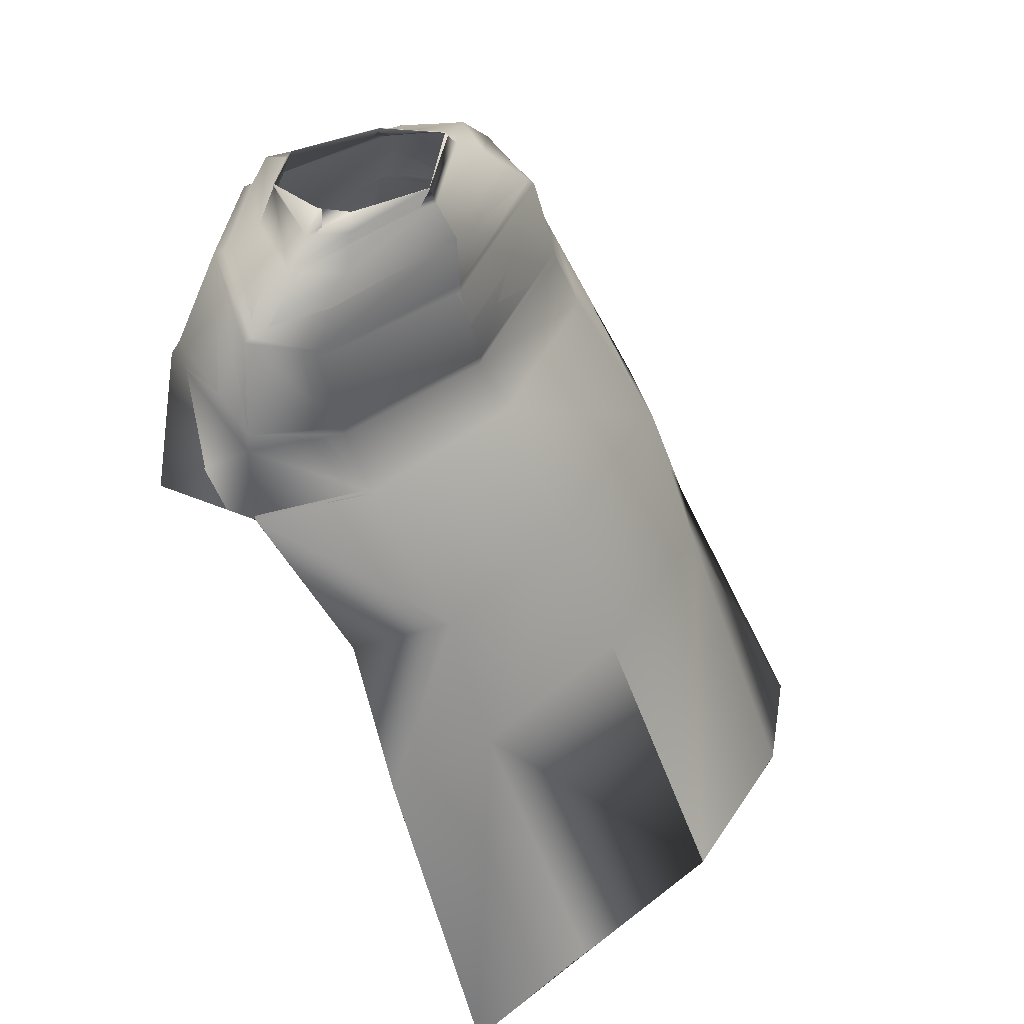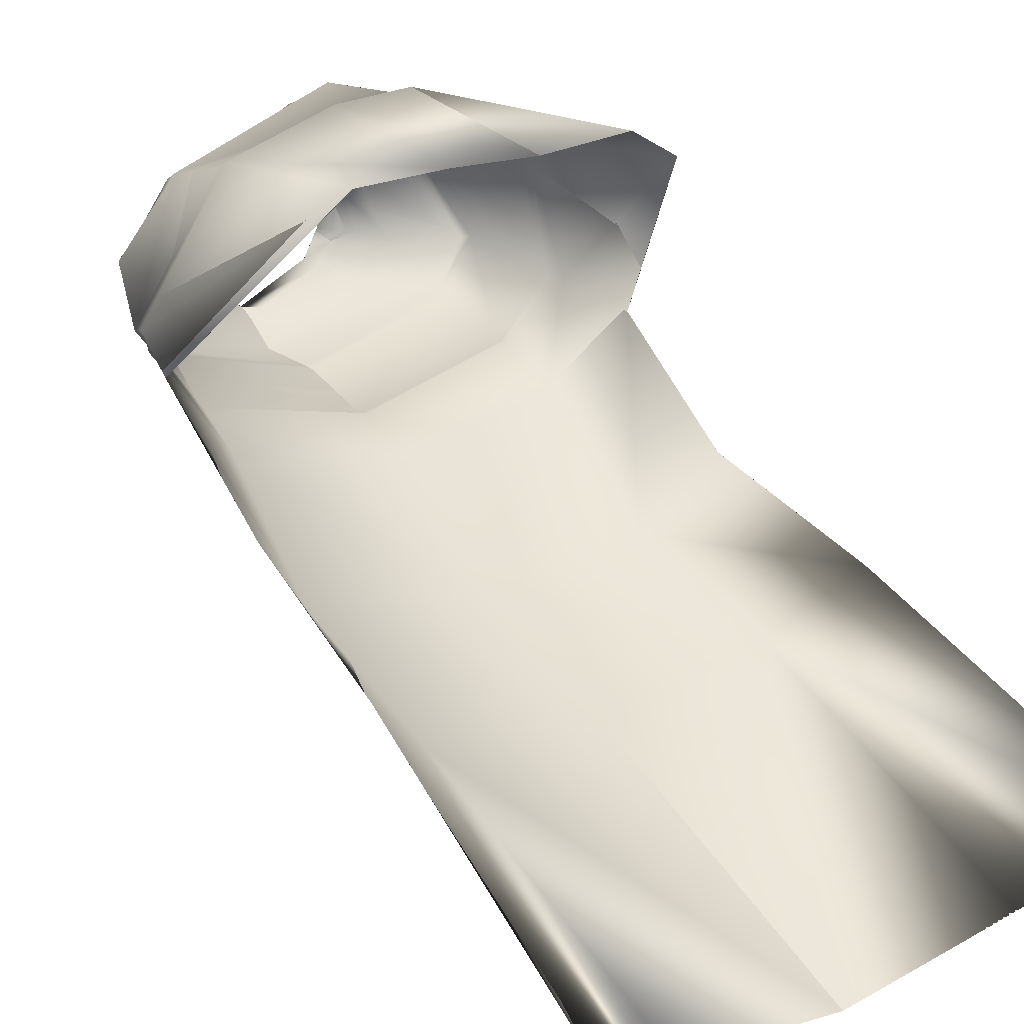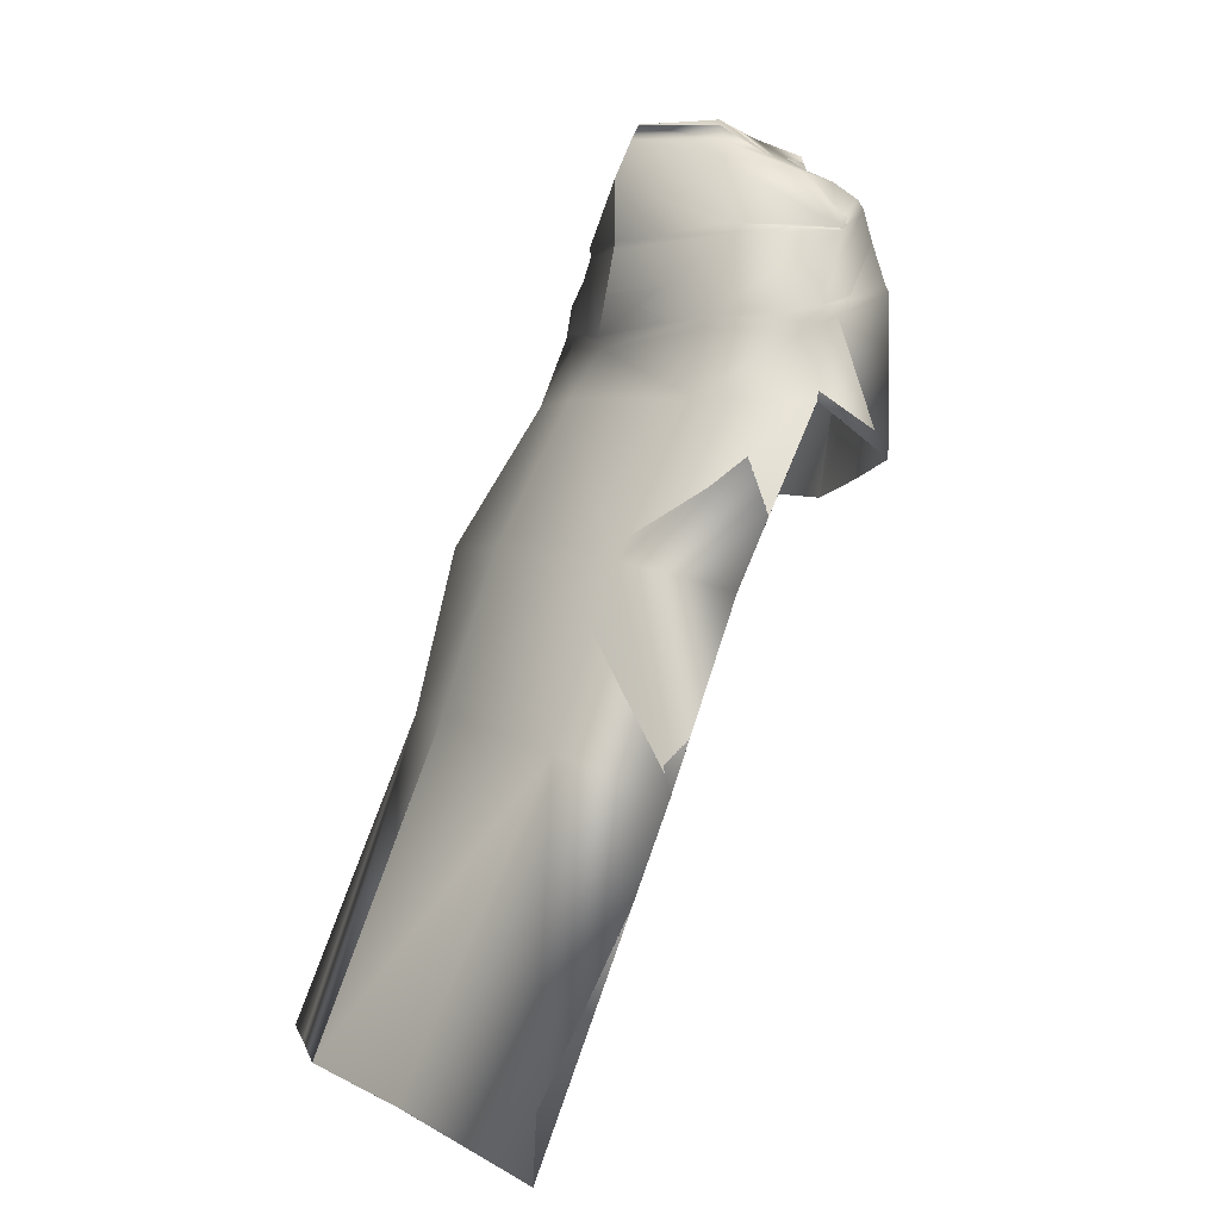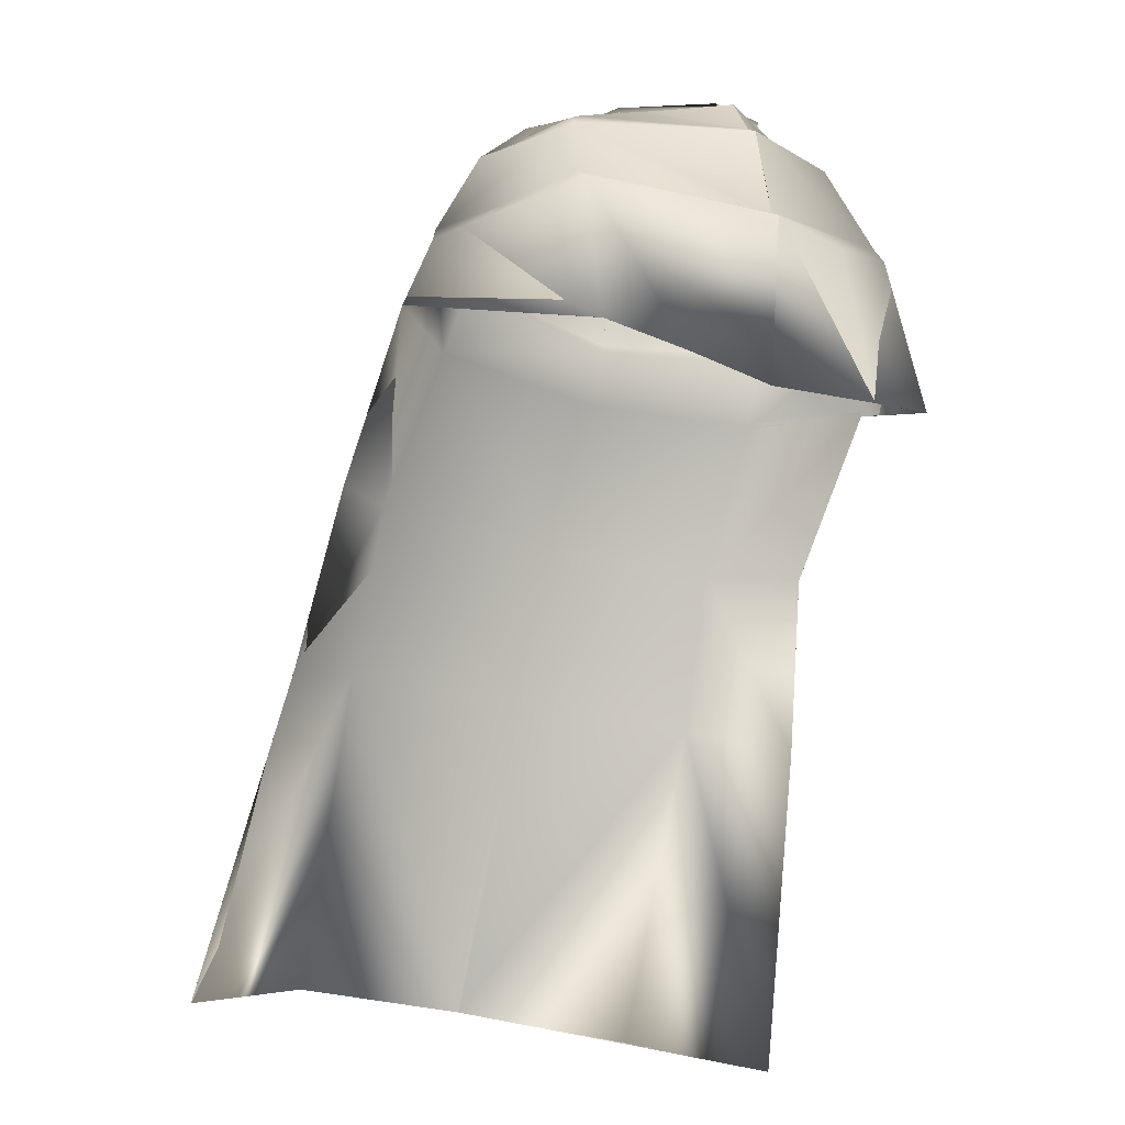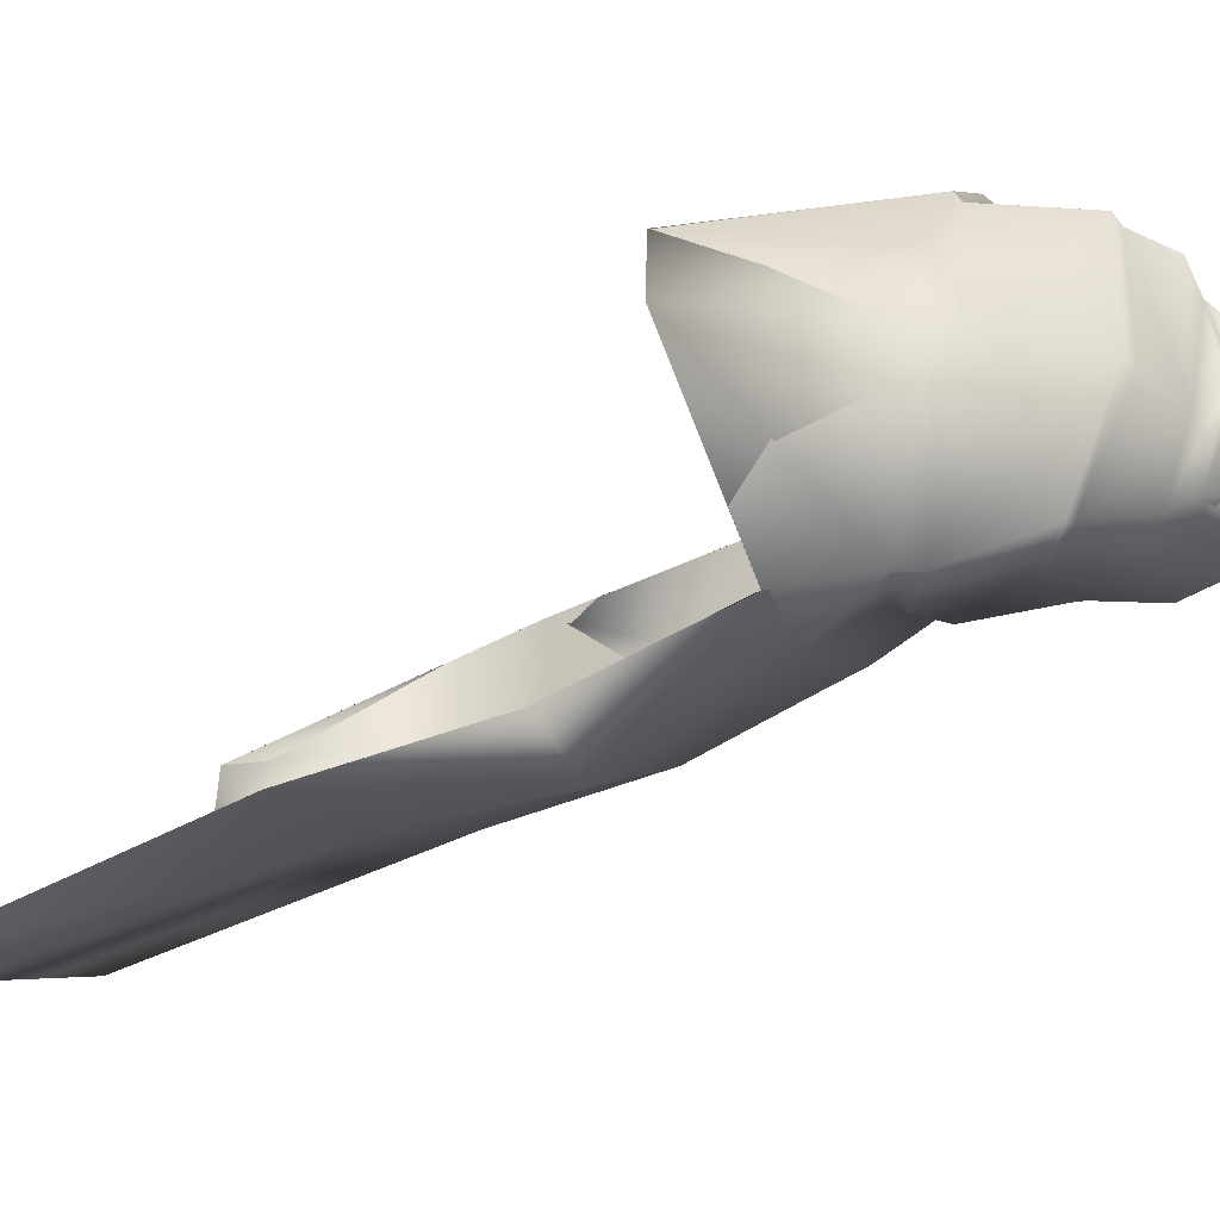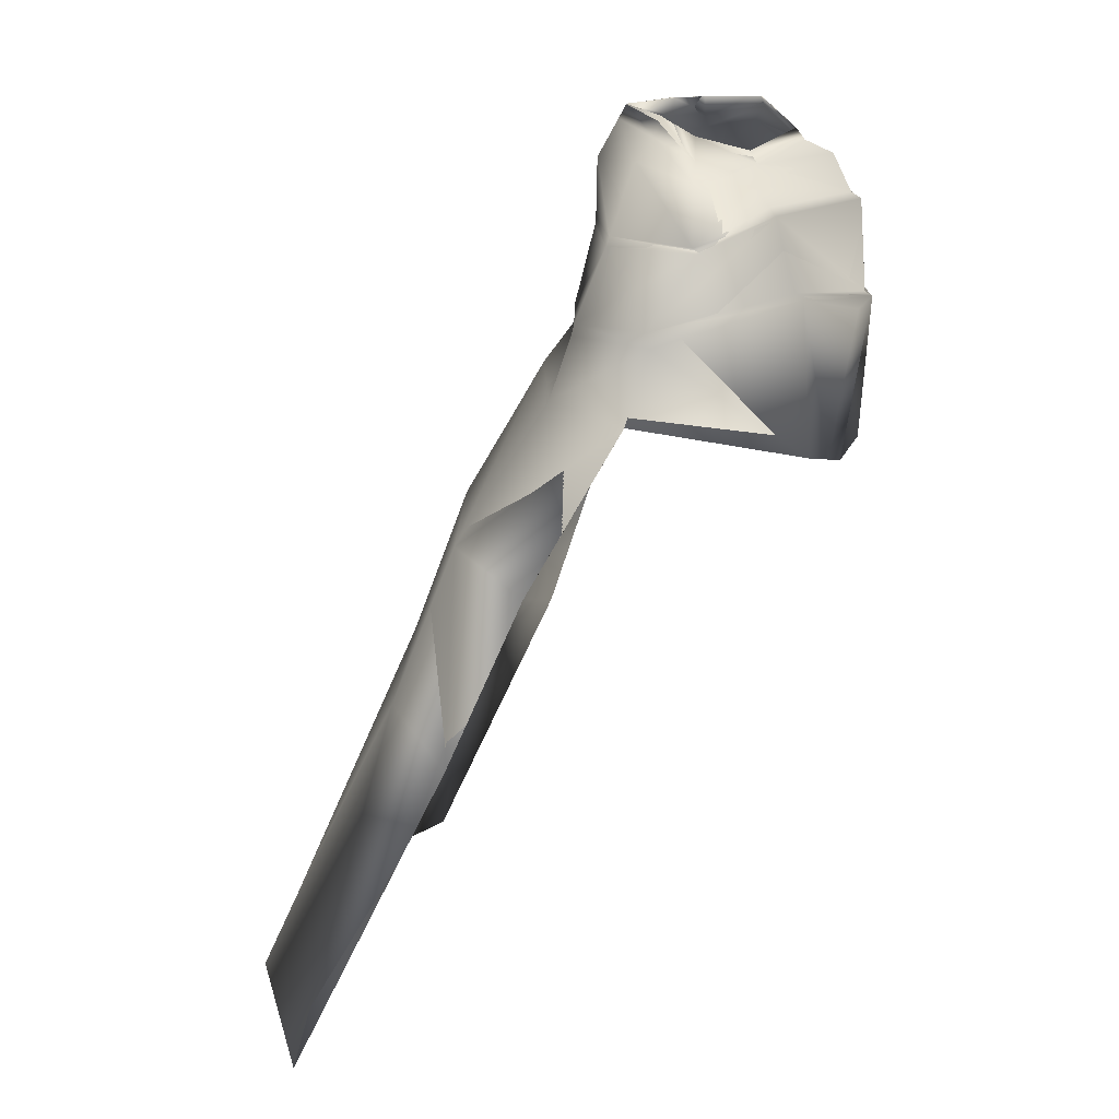
<metadata>
{"format":"obj","ext":"obj","renderer":"f3d","projection":"perspective","resolution":1024,"background":"white","views":[{"elev":45.2,"azim":132.0,"up":"+Y"},{"elev":23.2,"azim":-42.0,"up":"+Z"},{"elev":5.8,"azim":-109.8,"up":"+Y"},{"elev":-22.4,"azim":-19.4,"up":"+Y"},{"elev":6.7,"azim":106.8,"up":"+Z"},{"elev":17.8,"azim":-74.8,"up":"+Y"}]}
</metadata>
<code>
o Capa_stop_Cylinder.005
v 0.1524 2.291 -0.03017
v 0.1392 2.328 -0.02472
v 0.2125 2.292 0.02131
v 0.1721 2.328 0.02888
v 0.172 2.315 0.1486
v 0.1784 2.332 0.14
v 0.1928 2.237 -0.06245
v 0.2784 2.254 0.003505
v 0.2388 2.282 0.1196
v 0.2911 2.118 -0.06512
v 0.3886 2.167 -0.001144
v 0.2899 2.222 0.1698
v 0.2858 1.951 -0.1247
v 0.4607 2.006 -0.05253
v 0.3823 2.03 0.2218
v 0.2795 1.81 -0.1817
v 0.4887 1.822 -0.08002
v 0.4589 1.674 0.251
v 0.254 1.544 -0.3633
v 0.4099 1.508 -0.2412
v 0.2364 1.229 -0.4484
v 0.4309 1.173 -0.3547
v 0.3054 1.63 0.3349
v 0.2956 2.209 0.1926
v 0.4014 2.158 0.003744
v 0.2936 2.098 -0.07013
v 0.3961 2 0.2337
v 0.4646 1.968 -0.05011
v 0.2793 1.924 -0.1173
v 0.2549 1.957 0.3048
v 0.1876 0.6229 -0.6875
v 0.4825 0.5751 -0.6351
v 0.153 2.293 -0.03287
v 0.1395 2.329 -0.02606
v 0.2113 2.291 0.02106
v 0.1719 2.328 0.02899
v 0.1723 2.313 0.1477
v 0.1783 2.331 0.1388
v 0.1913 2.234 -0.05497
v 0.2788 2.258 0.004065
v 0.2366 2.279 0.118
v 0.293 2.119 -0.07482
v 0.3873 2.169 -0.00238
v 0.2899 2.223 0.1698
v 0.2861 1.951 -0.1246
v 0.4612 2.008 -0.05463
v 0.3813 2.03 0.2193
v 0.2792 1.811 -0.1814
v 0.4892 1.823 -0.07929
v 0.4571 1.673 0.2509
v 0.2532 1.543 -0.3622
v 0.4098 1.508 -0.2412
v 0.2363 1.229 -0.4482
v 0.4309 1.173 -0.3547
v 0.3054 1.631 0.3347
v 0.2954 2.21 0.1923
v 0.4006 2.161 0.002654
v 0.2945 2.1 -0.07291
v 0.3954 2 0.2342
v 0.4666 1.971 -0.05303
v 0.2789 1.926 -0.115
v 0.2606 1.959 0.3176
v 0.1876 0.6229 -0.6875
v 0.4825 0.5751 -0.6351
v -0.008324 2.304 -0.1004
v -0.00676 2.332 -0.0856
v -0.183 2.293 0.01049
v -0.1545 2.33 0.01412
v -0.2223 2.26 0.09548
v -0.166 2.297 0.0817
v -0.1362 2.246 0.1929
v -0.1405 2.271 0.1802
v 0.04577 2.269 0.2488
v 0.04659 2.291 0.2317
v -0.02234 2.232 -0.1378
v -0.2373 2.257 -0.01169
v -0.3051 2.233 0.1092
v -0.2268 2.218 0.2011
v 0.05147 2.245 0.303
v -0.02778 2.119 -0.1383
v -0.3443 2.139 -0.03241
v -0.4024 2.135 0.131
v -0.26 2.181 0.2385
v 0.06594 2.171 0.3371
v -0.04287 1.945 -0.177
v -0.3593 1.98 -0.09373
v -0.4699 1.995 0.06597
v -0.2652 2.038 0.2916
v 0.09448 1.976 0.3669
v -0.05364 1.833 -0.236
v -0.3932 1.843 -0.1315
v -0.5263 1.837 0.04142
v -0.2261 1.723 0.3198
v 0.09874 1.634 0.3306
v -0.08278 1.566 -0.3858
v -0.4613 1.572 -0.2937
v -0.5857 1.525 -0.1269
v -0.1038 1.274 -0.4937
v -0.4814 1.259 -0.4139
v -0.6336 1.197 -0.2628
v -0.06116 1.678 0.3309
v -0.02494 2.102 -0.1411
v -0.2554 2.166 0.2504
v -0.4033 2.13 0.1423
v -0.3583 2.124 -0.03567
v 0.07162 2.158 0.356
v -0.0442 1.922 -0.1713
v 0.1024 1.966 0.3806
v -0.2541 2.024 0.3047
v -0.4774 1.969 0.07504
v -0.3617 1.958 -0.09861
v -0.06049 1.973 0.3774
v -0.1528 0.6768 -0.7494
v -0.4972 0.6863 -0.687
v -0.742 0.6112 -0.5347
v -0.008607 2.303 -0.1002
v -0.006829 2.331 -0.08599
v -0.1806 2.292 0.01346
v -0.1549 2.331 0.0132
v -0.2235 2.259 0.09545
v -0.1657 2.296 0.08192
v -0.1364 2.246 0.1926
v -0.1405 2.27 0.1797
v 0.04116 2.268 0.243
v 0.04719 2.289 0.2327
v -0.02258 2.232 -0.1375
v -0.2372 2.254 -0.0148
v -0.3049 2.232 0.1076
v -0.2275 2.221 0.2031
v 0.04809 2.243 0.2976
v -0.02739 2.118 -0.1388
v -0.3444 2.137 -0.03273
v -0.3993 2.133 0.1324
v -0.2588 2.188 0.239
v 0.06616 2.172 0.3371
v -0.04275 1.945 -0.1772
v -0.3579 1.98 -0.0938
v -0.4727 1.996 0.06675
v -0.2643 2.04 0.2871
v 0.09425 1.976 0.3666
v -0.05384 1.833 -0.2355
v -0.3936 1.843 -0.1319
v -0.5262 1.837 0.04121
v -0.2259 1.723 0.3194
v 0.09875 1.635 0.3306
v -0.08288 1.566 -0.387
v -0.4611 1.572 -0.2938
v -0.5855 1.525 -0.127
v -0.104 1.274 -0.4938
v -0.4814 1.259 -0.4141
v -0.6336 1.197 -0.2628
v -0.06118 1.678 0.3309
v -0.02478 2.102 -0.141
v -0.2555 2.172 0.2513
v -0.4088 2.126 0.1395
v -0.3581 2.122 -0.036
v 0.07189 2.158 0.3561
v -0.04317 1.923 -0.1697
v 0.1025 1.966 0.3806
v -0.2512 2.03 0.2988
v -0.4794 1.969 0.07523
v -0.3609 1.958 -0.09841
v -0.05922 1.973 0.3668
v -0.1528 0.6769 -0.7494
v -0.497 0.6867 -0.687
v -0.7418 0.6112 -0.5348
f 65 1 66
f 1 3 2
f 3 5 6
f 5 73 6
f 5 9 73
f 3 8 5
f 1 7 8
f 65 75 7
f 9 12 84
f 8 11 9
f 7 10 11
f 75 80 10
f 24 15 106
f 25 14 24
f 26 13 25
f 102 85 26
f 30 23 108
f 28 17 18
f 29 16 28
f 107 90 29
f 16 19 17
f 90 95 16
f 19 21 22
f 95 98 21
f 27 18 23
f 11 25 24
f 10 26 25
f 80 102 26
f 12 24 106
f 14 28 27
f 13 29 14
f 85 107 13
f 15 27 30
f 22 21 32
f 21 98 113
f 116 117 33
f 33 34 35
f 35 36 38
f 37 38 124
f 37 124 41
f 35 37 40
f 33 35 40
f 116 33 39
f 41 130 135
f 40 41 43
f 39 40 43
f 126 39 42
f 56 157 47
f 57 56 46
f 58 57 45
f 153 58 136
f 62 159 55
f 60 59 50
f 61 60 48
f 158 61 141
f 48 49 51
f 141 48 146
f 51 52 54
f 146 51 53
f 59 62 55
f 43 44 56
f 42 43 57
f 131 42 58
f 44 135 157
f 46 47 59
f 45 46 61
f 136 45 158
f 59 47 62
f 54 64 53
f 53 63 164
f 6 74 38
f 94 23 55
f 32 31 64
f 2 4 34
f 66 2 117
f 4 6 36
f 18 17 50
f 17 20 49
f 22 32 54
f 31 113 164
f 23 18 55
f 20 22 52
f 65 66 67
f 67 68 69
f 69 70 71
f 71 72 73
f 71 73 79
f 69 71 77
f 67 69 77
f 65 67 76
f 78 79 84
f 77 78 82
f 76 77 82
f 75 76 81
f 103 106 89
f 104 103 87
f 105 104 86
f 102 105 85
f 112 108 94
f 110 109 93
f 111 110 91
f 107 111 91
f 91 92 96
f 90 91 96
f 96 97 100
f 95 96 98
f 109 112 101
f 82 83 103
f 81 82 104
f 80 81 105
f 83 84 106
f 87 88 109
f 86 87 110
f 85 86 107
f 109 108 112
f 100 115 99
f 99 114 113
f 116 118 117
f 118 120 119
f 120 122 121
f 122 124 125
f 122 129 130
f 120 128 122
f 118 127 128
f 116 126 127
f 129 134 135
f 128 133 129
f 127 132 133
f 126 131 132
f 154 139 140
f 155 138 154
f 156 137 155
f 153 136 156
f 163 152 145
f 161 143 144
f 162 142 161
f 158 141 142
f 142 147 143
f 141 146 142
f 147 150 151
f 146 149 147
f 160 144 152
f 133 155 154
f 132 156 155
f 131 153 156
f 134 154 157
f 138 161 160
f 137 162 161
f 136 158 137
f 160 163 159
f 151 150 166
f 150 149 164
f 72 123 125
f 89 140 108
f 94 145 152
f 73 124 79
f 115 166 114
f 102 153 80
f 68 119 121
f 79 130 84
f 106 157 89
f 66 117 68
f 74 125 73
f 85 136 153
f 113 164 98
f 70 121 123
f 93 144 143
f 92 143 97
f 100 151 166
f 75 126 65
f 114 165 164
f 108 159 145
f 101 152 144
f 80 131 75
f 97 148 100
f 65 116 66
f 84 135 157
f 1 2 66
f 3 4 2
f 4 3 6
f 73 74 6
f 9 79 73
f 8 9 5
f 3 1 8
f 1 65 7
f 79 9 84
f 11 12 9
f 8 7 11
f 7 75 10
f 15 89 106
f 14 15 24
f 13 14 25
f 85 13 26
f 23 94 108
f 27 28 18
f 16 17 28
f 90 16 29
f 19 20 17
f 95 19 16
f 20 19 22
f 19 95 21
f 30 27 23
f 12 11 24
f 11 10 25
f 10 80 26
f 84 12 106
f 15 14 27
f 29 28 14
f 107 29 13
f 89 15 108
f 15 30 108
f 21 31 32
f 31 21 113
f 117 34 33
f 34 36 35
f 37 35 38
f 38 125 124
f 124 130 41
f 37 41 40
f 39 33 40
f 126 116 39
f 44 41 135
f 41 44 43
f 42 39 43
f 131 126 42
f 157 140 47
f 56 47 46
f 57 46 45
f 58 45 136
f 159 145 55
f 49 60 50
f 60 49 48
f 61 48 141
f 49 52 51
f 48 51 146
f 53 51 54
f 149 146 53
f 50 59 55
f 57 43 56
f 58 42 57
f 153 131 58
f 56 44 157
f 60 46 59
f 46 60 61
f 45 61 158
f 47 140 159
f 62 47 159
f 64 63 53
f 149 53 164
f 74 125 38
f 145 94 55
f 31 63 64
f 4 36 34
f 2 34 117
f 6 38 36
f 17 49 50
f 20 52 49
f 32 64 54
f 63 31 164
f 18 50 55
f 22 54 52
f 66 68 67
f 68 70 69
f 70 72 71
f 72 74 73
f 78 71 79
f 71 78 77
f 76 67 77
f 75 65 76
f 83 78 84
f 78 83 82
f 81 76 82
f 80 75 81
f 88 103 89
f 103 88 87
f 104 87 86
f 105 86 85
f 101 112 94
f 92 110 93
f 110 92 91
f 90 107 91
f 92 97 96
f 95 90 96
f 99 96 100
f 96 99 98
f 93 109 101
f 104 82 103
f 105 81 104
f 102 80 105
f 103 83 106
f 110 87 109
f 111 86 110
f 86 111 107
f 88 89 108
f 109 88 108
f 115 114 99
f 98 99 113
f 118 119 117
f 120 121 119
f 122 123 121
f 123 122 125
f 124 122 130
f 128 129 122
f 120 118 128
f 118 116 127
f 130 129 135
f 133 134 129
f 128 127 133
f 127 126 132
f 157 154 140
f 138 139 154
f 137 138 155
f 136 137 156
f 159 163 145
f 160 161 144
f 142 143 161
f 162 158 142
f 147 148 143
f 146 147 142
f 148 147 151
f 149 150 147
f 163 160 152
f 134 133 154
f 133 132 155
f 132 131 156
f 135 134 157
f 139 138 160
f 138 137 161
f 158 162 137
f 139 160 159
f 140 139 159
f 150 165 166
f 165 150 164
f 74 72 125
f 140 159 108
f 101 94 152
f 124 130 79
f 166 165 114
f 153 131 80
f 70 68 121
f 130 135 84
f 157 140 89
f 117 119 68
f 125 124 73
f 102 85 153
f 164 149 98
f 72 70 123
f 92 93 143
f 143 148 97
f 115 100 166
f 126 116 65
f 113 114 164
f 94 108 145
f 93 101 144
f 131 126 75
f 148 151 100
f 116 117 66
f 106 84 157

</code>
